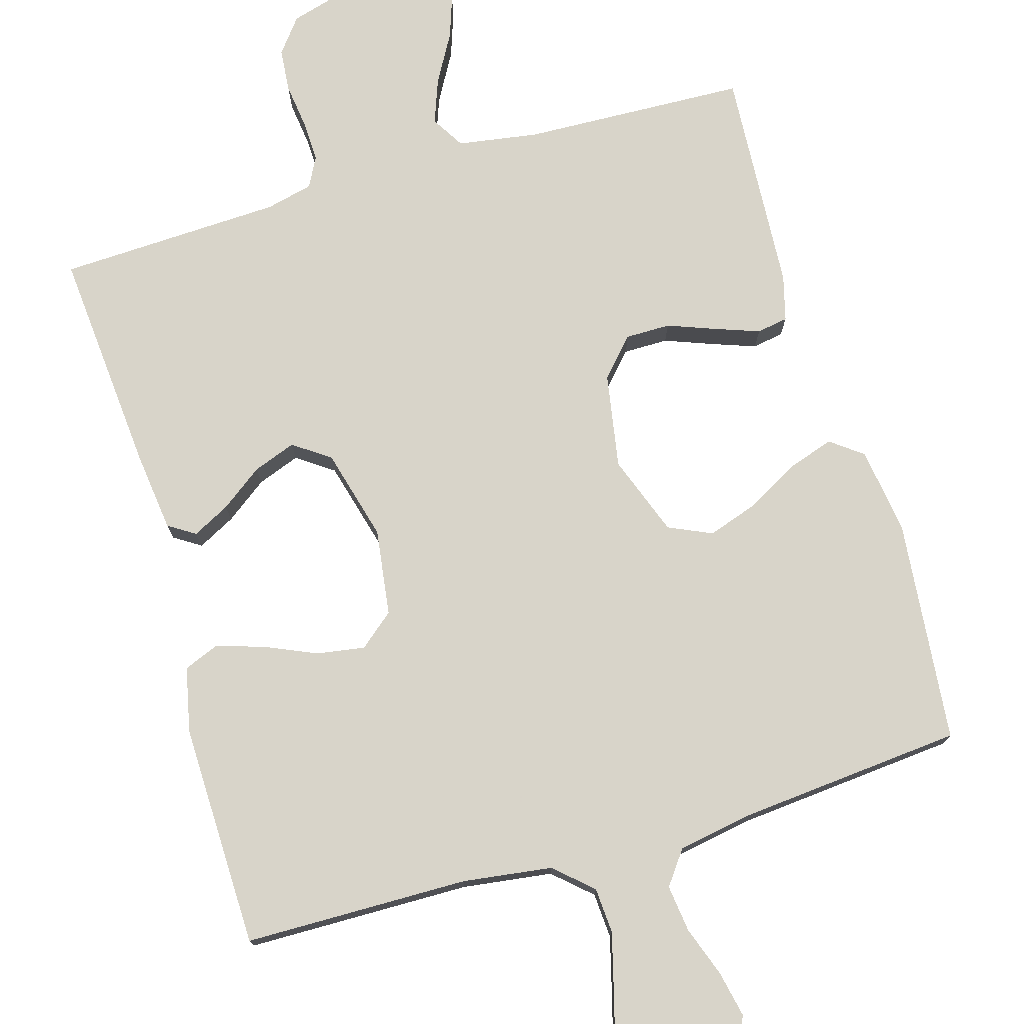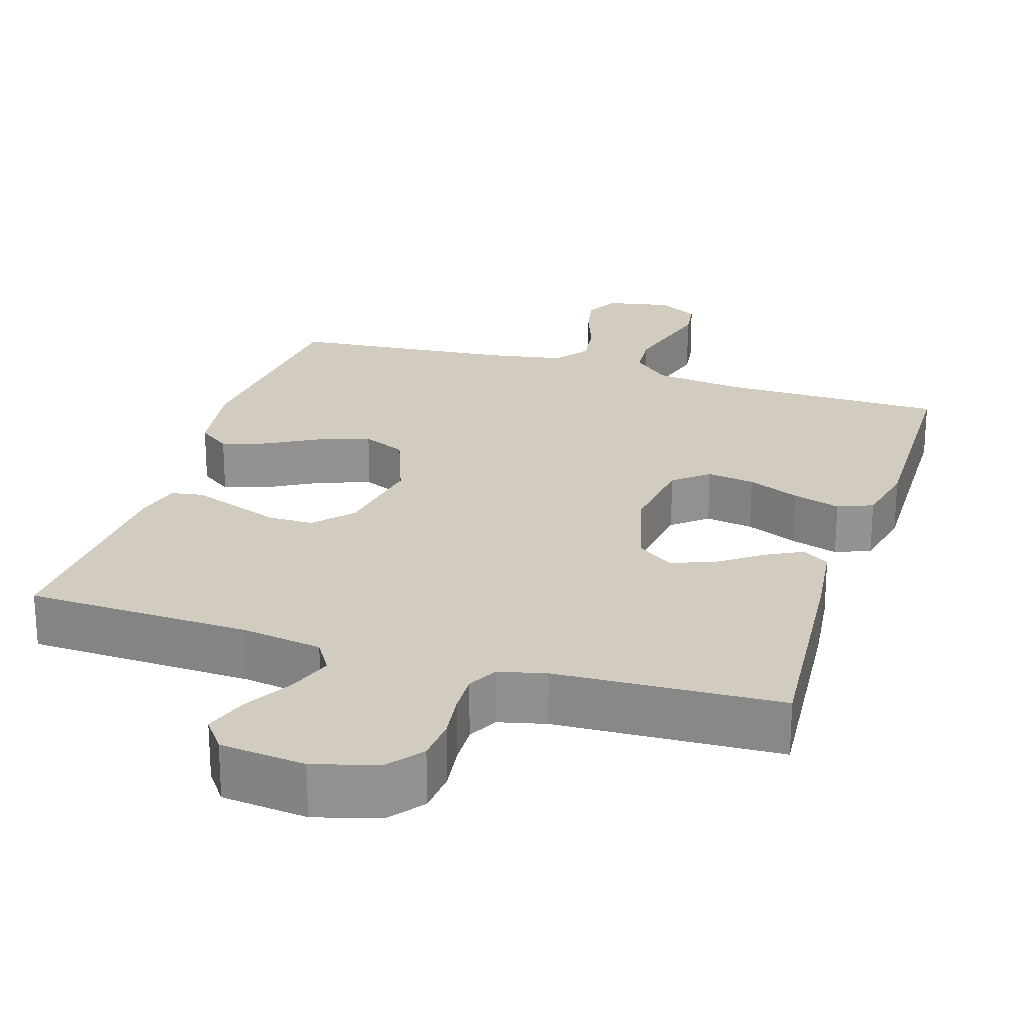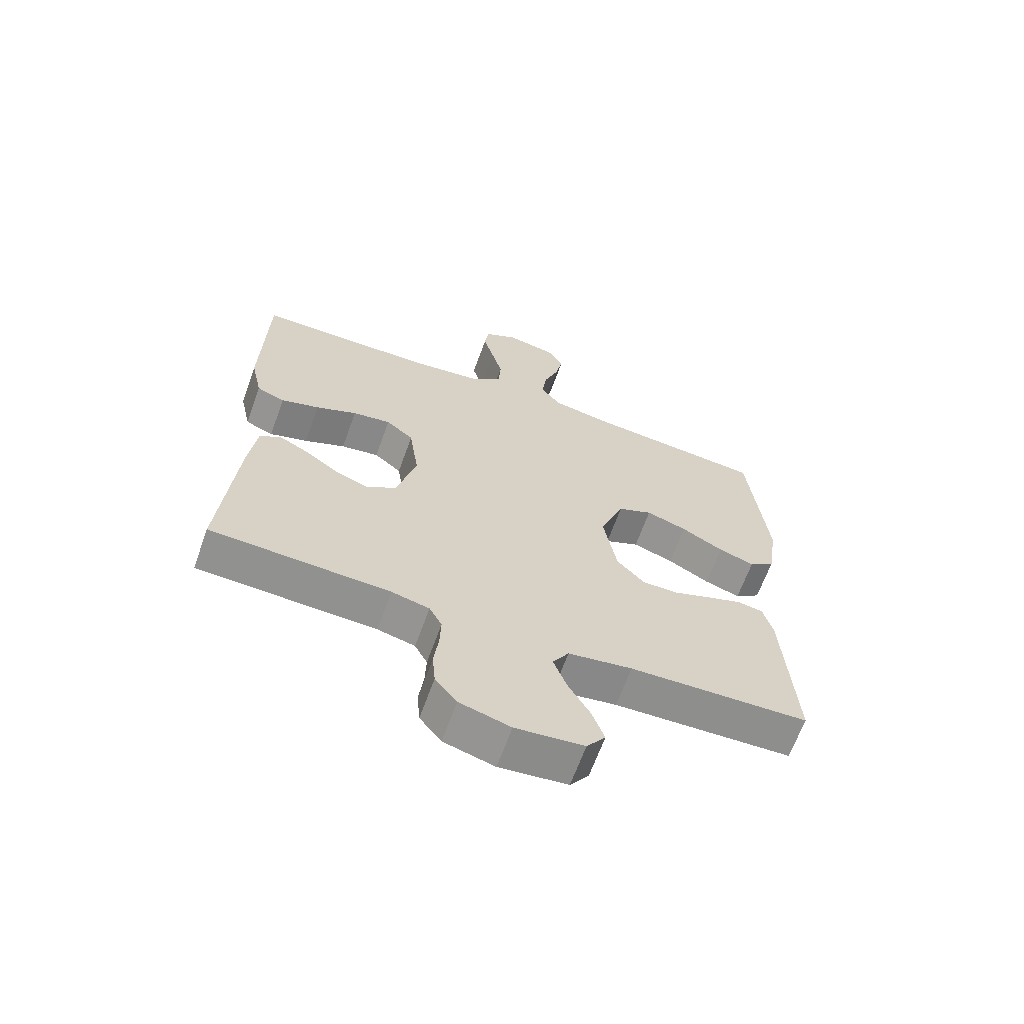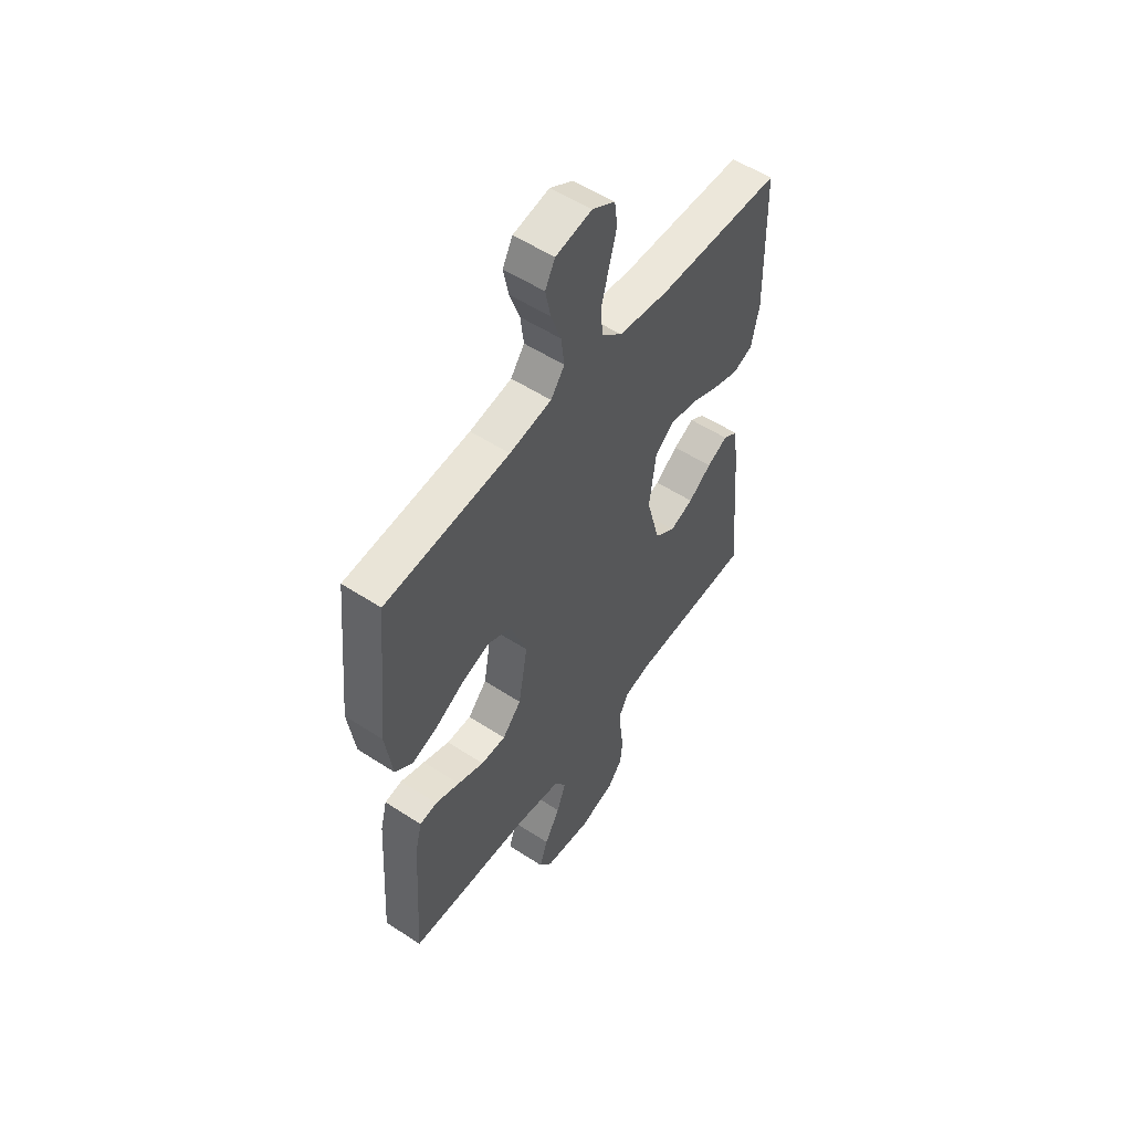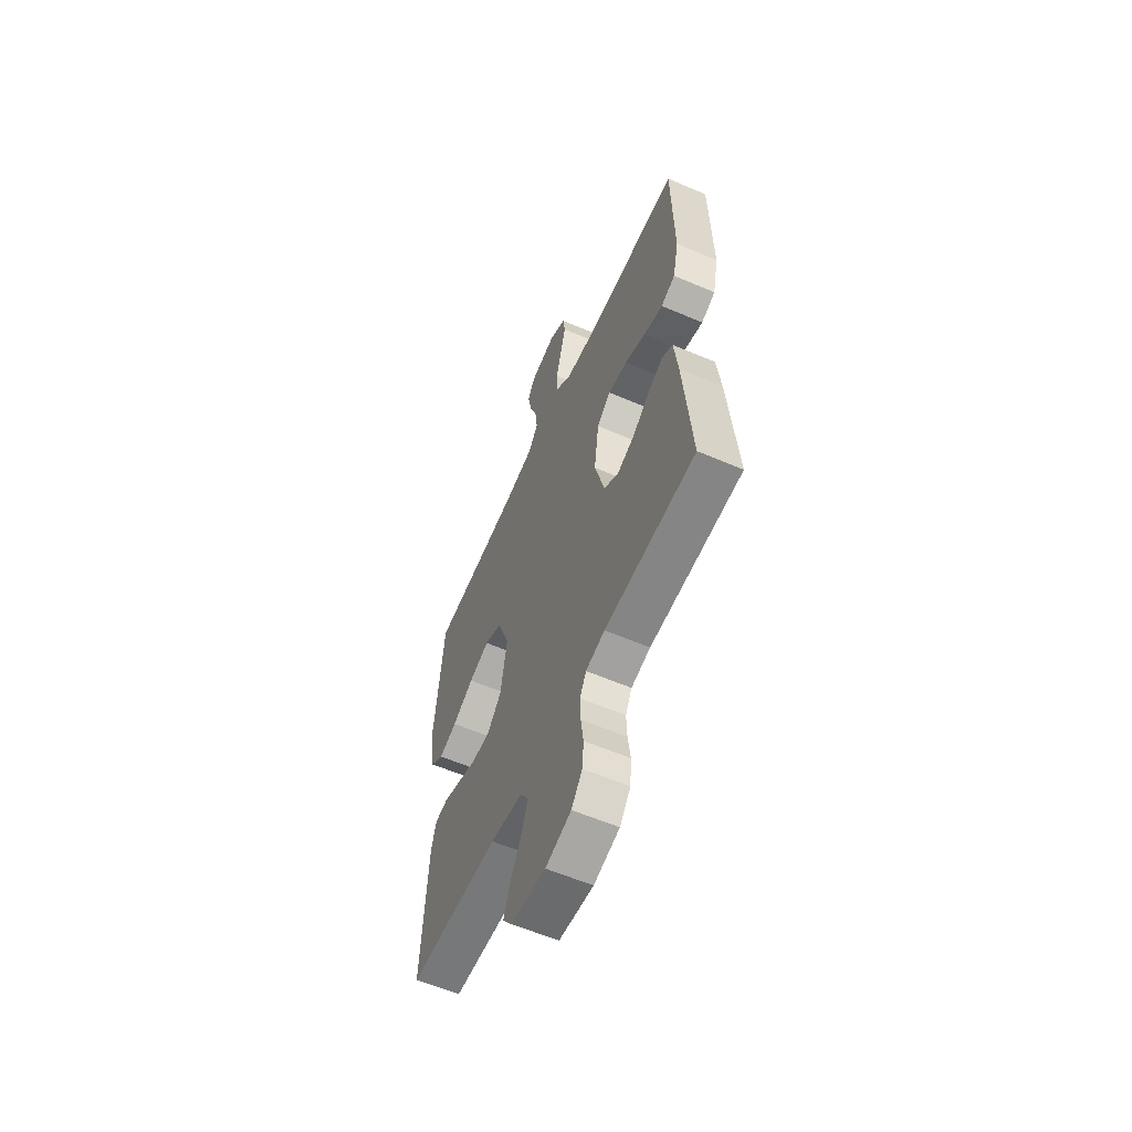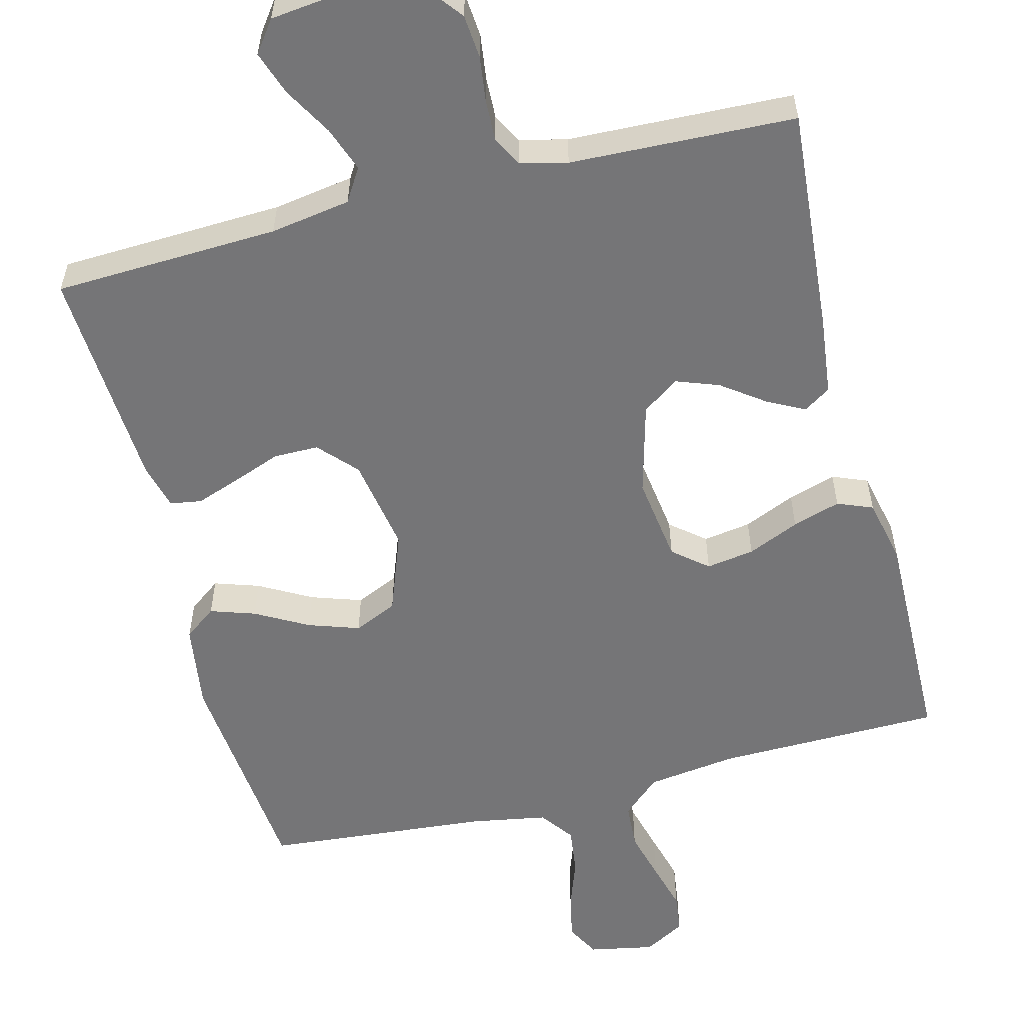
<metadata>
{"format":"obj","ext":"obj","renderer":"f3d","projection":"perspective","resolution":1024,"background":"white","views":[{"elev":75.7,"azim":-16.3,"up":"+Y"},{"elev":23.8,"azim":-162.7,"up":"+Y"},{"elev":-65.5,"azim":-19.8,"up":"+Z"},{"elev":54.0,"azim":124.8,"up":"+Z"},{"elev":-59.5,"azim":-113.8,"up":"+Z"},{"elev":-56.6,"azim":-165.6,"up":"+Y"}]}
</metadata>
<code>
v 0.5 0.07 -0.5
v 0.2 0.07 -0.512
v 0.093 0.07 -0.529
v 0.066 0.07 -0.573
v 0.088 0.07 -0.633
v 0.125 0.07 -0.698
v 0.145 0.07 -0.756
v 0.114 0.07 -0.798
v 0 0.07 -0.811
v -0.085 0.07 -0.787
v -0.121 0.07 -0.741
v -0.126 0.07 -0.683
v -0.118 0.07 -0.622
v -0.116 0.07 -0.567
v -0.137 0.07 -0.527
v -0.2 0.07 -0.512
v -0.5 0.07 -0.5
v -0.475 0.07 -0.2
v -0.462 0.07 -0.092
v -0.426 0.07 -0.069
v -0.376 0.07 -0.095
v -0.32 0.07 -0.136
v -0.263 0.07 -0.157
v -0.214 0.07 -0.123
v -0.181 0.07 0
v -0.197 0.07 0.116
v -0.243 0.07 0.154
v -0.307 0.07 0.144
v -0.376 0.07 0.114
v -0.44 0.07 0.094
v -0.487 0.07 0.113
v -0.506 0.07 0.2
v -0.5 0.07 0.5
v -0.2 0.07 0.504
v -0.08 0.07 0.52
v -0.03 0.07 0.565
v -0.026 0.07 0.626
v -0.044 0.07 0.694
v -0.062 0.07 0.76
v -0.055 0.07 0.813
v 0 0.07 0.844
v 0.087 0.07 0.827
v 0.111 0.07 0.782
v 0.098 0.07 0.72
v 0.074 0.07 0.653
v 0.066 0.07 0.59
v 0.099 0.07 0.545
v 0.2 0.07 0.527
v 0.5 0.07 0.5
v 0.529 0.07 0.2
v 0.512 0.07 0.084
v 0.469 0.07 0.052
v 0.409 0.07 0.072
v 0.339 0.07 0.111
v 0.271 0.07 0.134
v 0.213 0.07 0.108
v 0.173 0.07 0
v 0.195 0.07 -0.127
v 0.241 0.07 -0.177
v 0.301 0.07 -0.177
v 0.365 0.07 -0.153
v 0.424 0.07 -0.132
v 0.466 0.07 -0.139
v 0.482 0.07 -0.2
v 0.5 0 -0.5
v 0.2 0 -0.512
v 0.093 0 -0.529
v 0.066 0 -0.573
v 0.088 0 -0.633
v 0.125 0 -0.698
v 0.145 0 -0.756
v 0.114 0 -0.798
v 0 0 -0.811
v -0.085 0 -0.787
v -0.121 0 -0.741
v -0.126 0 -0.683
v -0.118 0 -0.622
v -0.116 0 -0.567
v -0.137 0 -0.527
v -0.2 0 -0.512
v -0.5 0 -0.5
v -0.475 0 -0.2
v -0.462 0 -0.092
v -0.426 0 -0.069
v -0.376 0 -0.095
v -0.32 0 -0.136
v -0.263 0 -0.157
v -0.214 0 -0.123
v -0.181 0 0
v -0.197 0 0.116
v -0.243 0 0.154
v -0.307 0 0.144
v -0.376 0 0.114
v -0.44 0 0.094
v -0.487 0 0.113
v -0.506 0 0.2
v -0.5 0 0.5
v -0.2 0 0.504
v -0.08 0 0.52
v -0.03 0 0.565
v -0.026 0 0.626
v -0.044 0 0.694
v -0.062 0 0.76
v -0.055 0 0.813
v 0 0 0.844
v 0.087 0 0.827
v 0.111 0 0.782
v 0.098 0 0.72
v 0.074 0 0.653
v 0.066 0 0.59
v 0.099 0 0.545
v 0.2 0 0.527
v 0.5 0 0.5
v 0.529 0 0.2
v 0.512 0 0.084
v 0.469 0 0.052
v 0.409 0 0.072
v 0.339 0 0.111
v 0.271 0 0.134
v 0.213 0 0.108
v 0.173 0 0
v 0.195 0 -0.127
v 0.241 0 -0.177
v 0.301 0 -0.177
v 0.365 0 -0.153
v 0.424 0 -0.132
v 0.466 0 -0.139
v 0.482 0 -0.2
f 63 64 1 2
f 60 61 62 63
f 60 63 2 3
f 59 60 3 4
f 58 59 4
f 57 58 4
f 51 52 53 54
f 51 54 55
f 48 49 50 51
f 47 48 51 55
f 46 47 55 56
f 42 43 44 45
f 42 45 46
f 41 42 46
f 38 39 40 41
f 37 38 41 46
f 36 37 46 56
f 31 32 33 34
f 31 34 35
f 28 29 30 31
f 28 31 35 36
f 19 20 21 22
f 19 22 23
f 16 17 18 19
f 15 16 19 23
f 14 15 23 24
f 10 11 12 13
f 10 13 14
f 9 10 14
f 5 6 7 8
f 4 5 8 9
f 57 4 9 14
f 27 28 36
f 26 27 36 56
f 25 26 56 57
f 14 24 25 57
f 66 65 128 127
f 127 126 125 124
f 67 66 127 124
f 68 67 124 123
f 68 123 122
f 68 122 121
f 118 117 116 115
f 119 118 115
f 115 114 113 112
f 119 115 112 111
f 120 119 111 110
f 109 108 107 106
f 110 109 106
f 110 106 105
f 105 104 103 102
f 110 105 102 101
f 120 110 101 100
f 98 97 96 95
f 99 98 95
f 95 94 93 92
f 100 99 95 92
f 86 85 84 83
f 87 86 83
f 83 82 81 80
f 87 83 80 79
f 88 87 79 78
f 77 76 75 74
f 78 77 74
f 78 74 73
f 72 71 70 69
f 73 72 69 68
f 78 73 68 121
f 100 92 91
f 120 100 91 90
f 121 120 90 89
f 121 89 88 78
f 1 65 66 2
f 2 66 67 3
f 3 67 68 4
f 4 68 69 5
f 5 69 70 6
f 6 70 71 7
f 7 71 72 8
f 8 72 73 9
f 9 73 74 10
f 10 74 75 11
f 11 75 76 12
f 12 76 77 13
f 13 77 78 14
f 14 78 79 15
f 15 79 80 16
f 16 80 81 17
f 17 81 82 18
f 18 82 83 19
f 19 83 84 20
f 20 84 85 21
f 21 85 86 22
f 22 86 87 23
f 23 87 88 24
f 24 88 89 25
f 25 89 90 26
f 26 90 91 27
f 27 91 92 28
f 28 92 93 29
f 29 93 94 30
f 30 94 95 31
f 31 95 96 32
f 32 96 97 33
f 33 97 98 34
f 34 98 99 35
f 35 99 100 36
f 36 100 101 37
f 37 101 102 38
f 38 102 103 39
f 39 103 104 40
f 40 104 105 41
f 41 105 106 42
f 42 106 107 43
f 43 107 108 44
f 44 108 109 45
f 45 109 110 46
f 46 110 111 47
f 47 111 112 48
f 48 112 113 49
f 49 113 114 50
f 50 114 115 51
f 51 115 116 52
f 52 116 117 53
f 53 117 118 54
f 54 118 119 55
f 55 119 120 56
f 56 120 121 57
f 57 121 122 58
f 58 122 123 59
f 59 123 124 60
f 60 124 125 61
f 61 125 126 62
f 62 126 127 63
f 63 127 128 64
f 64 128 65 1

</code>
